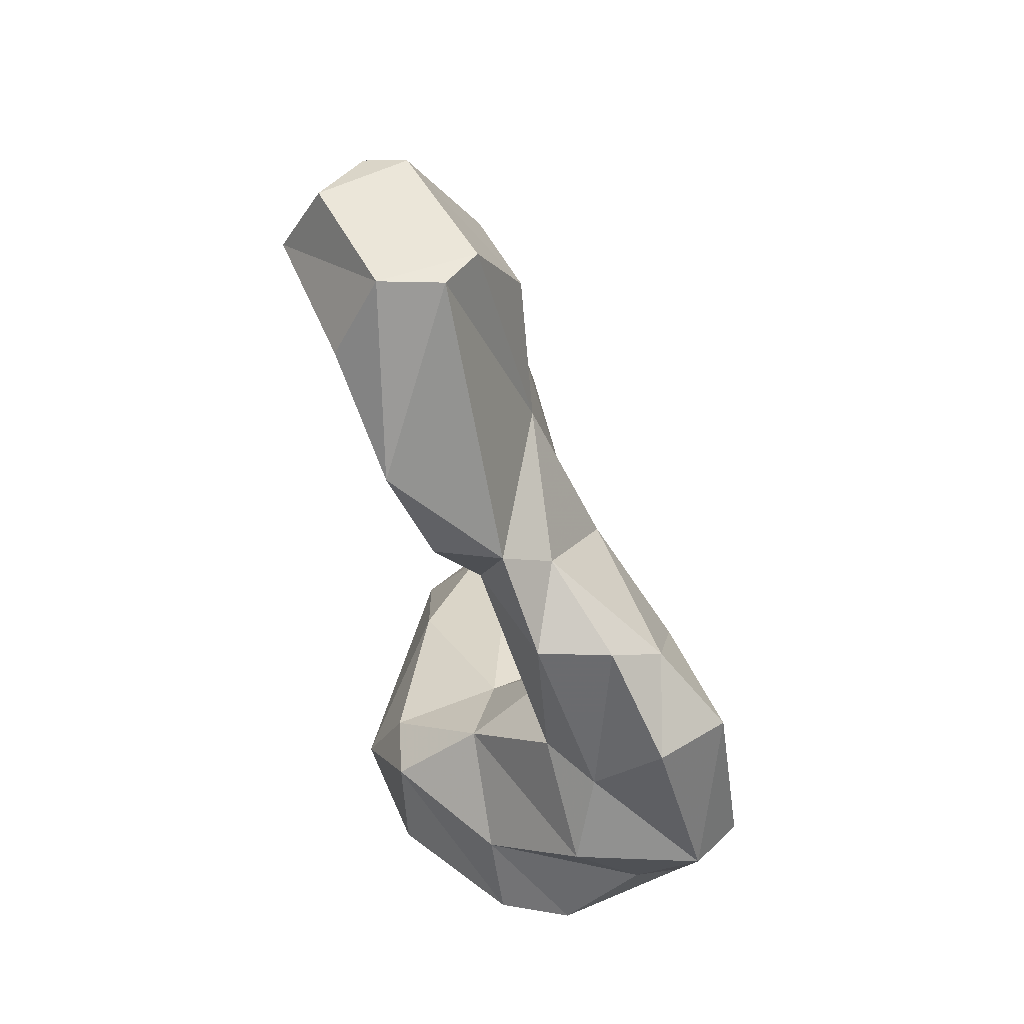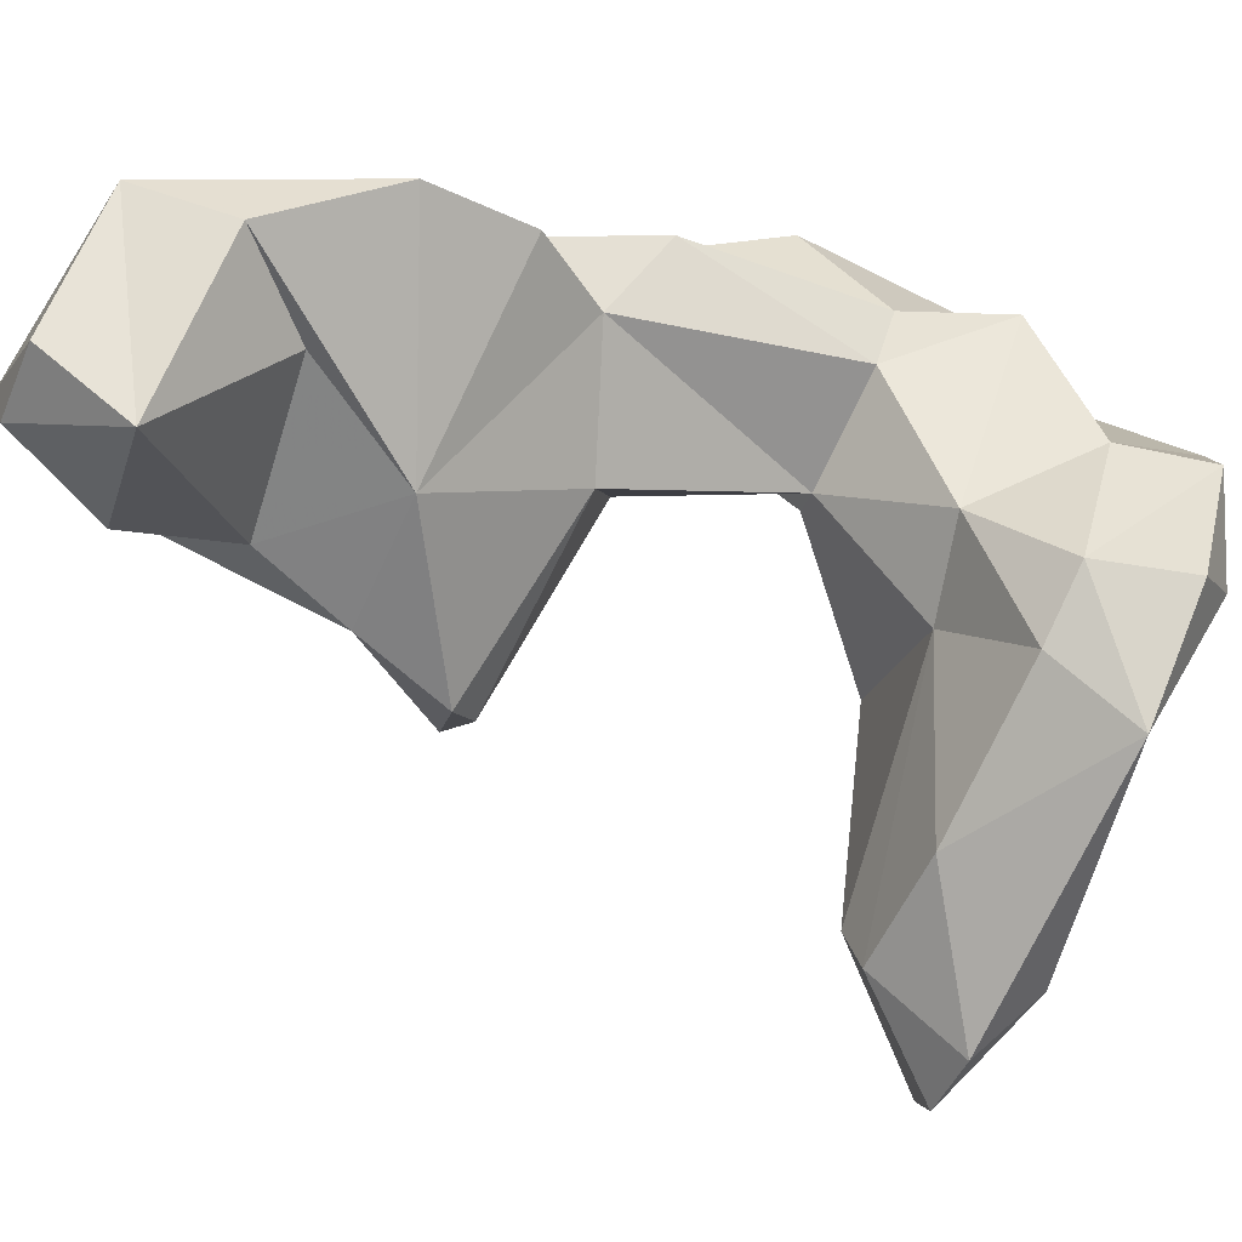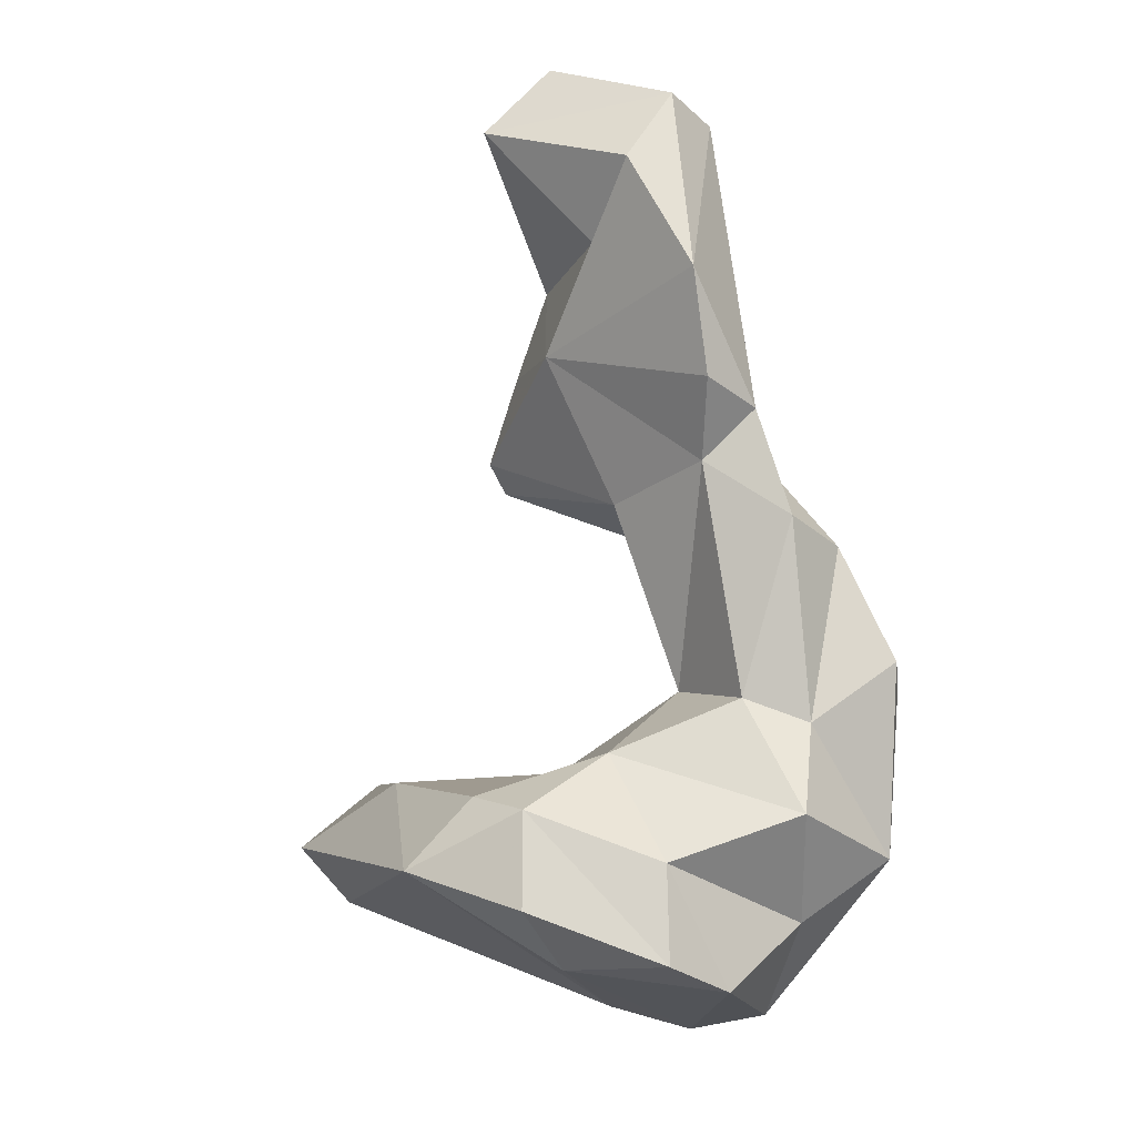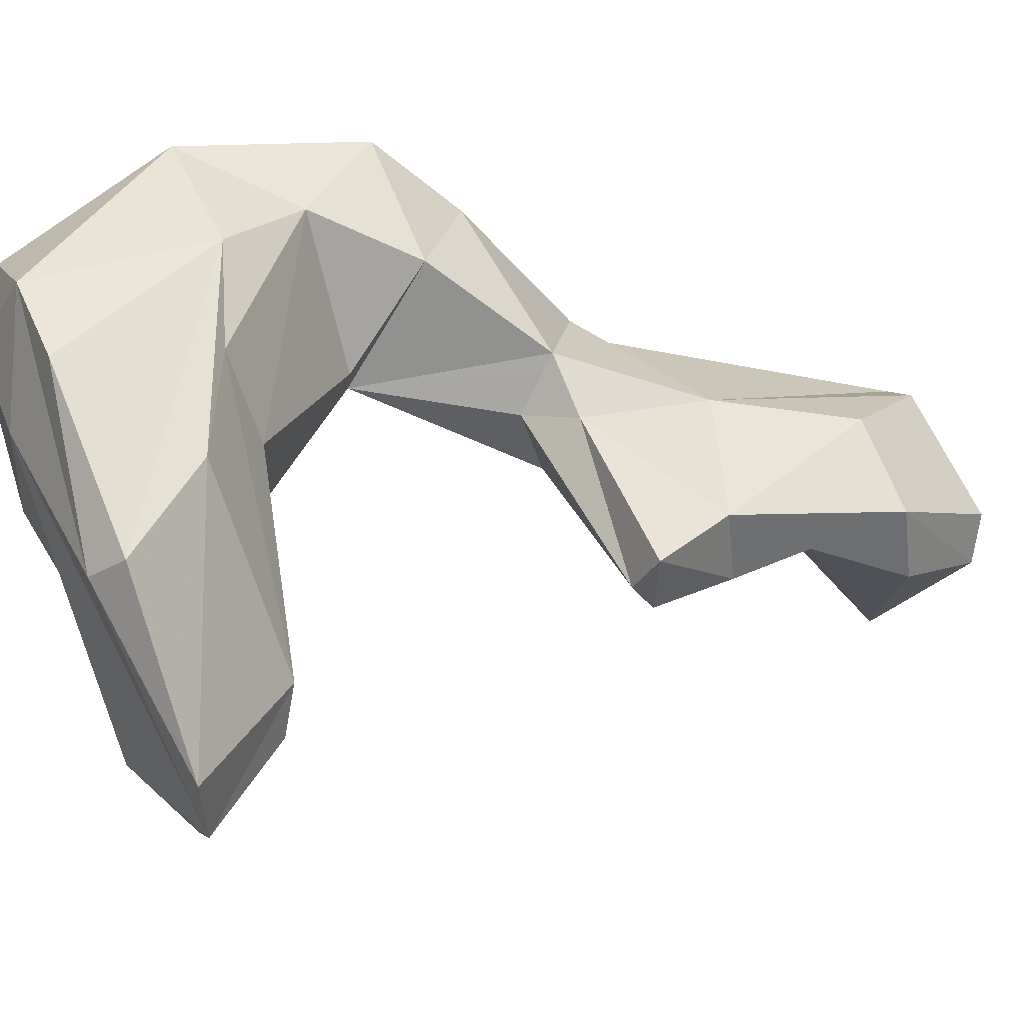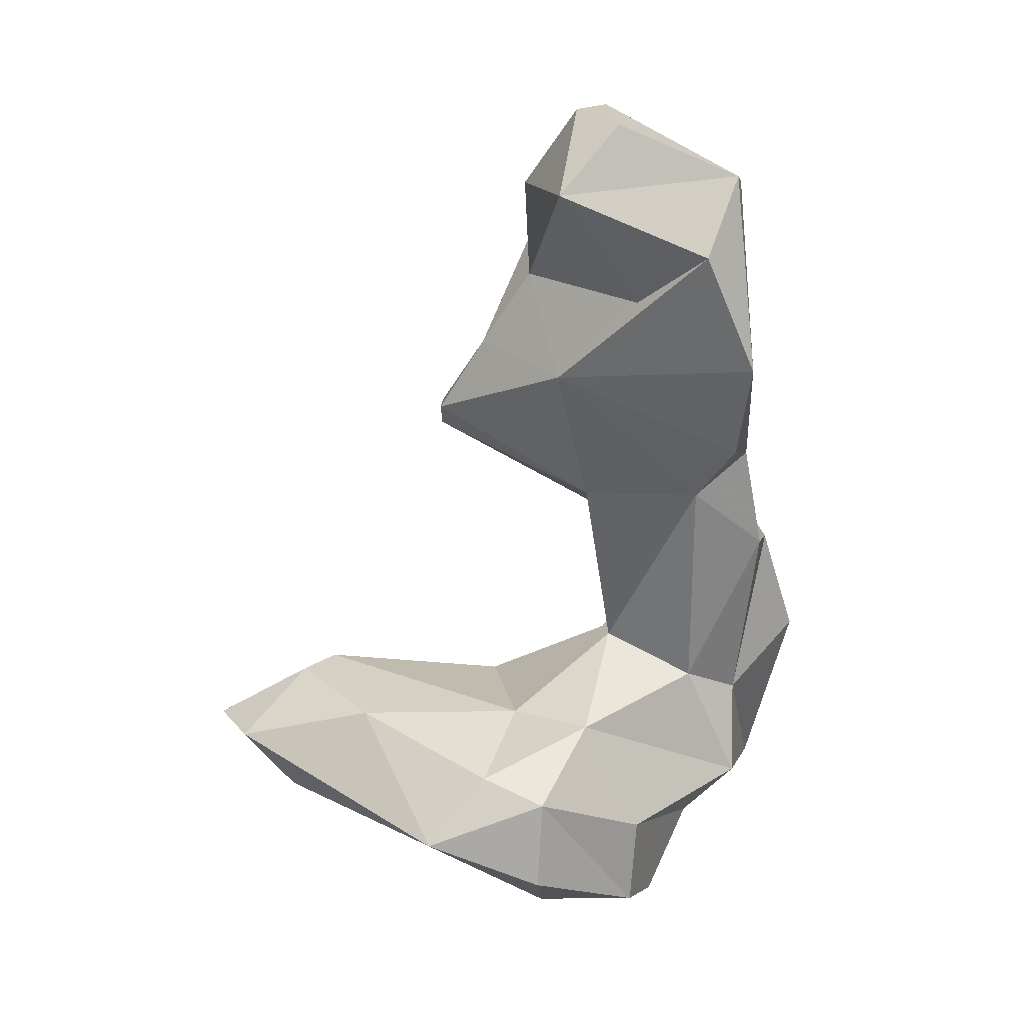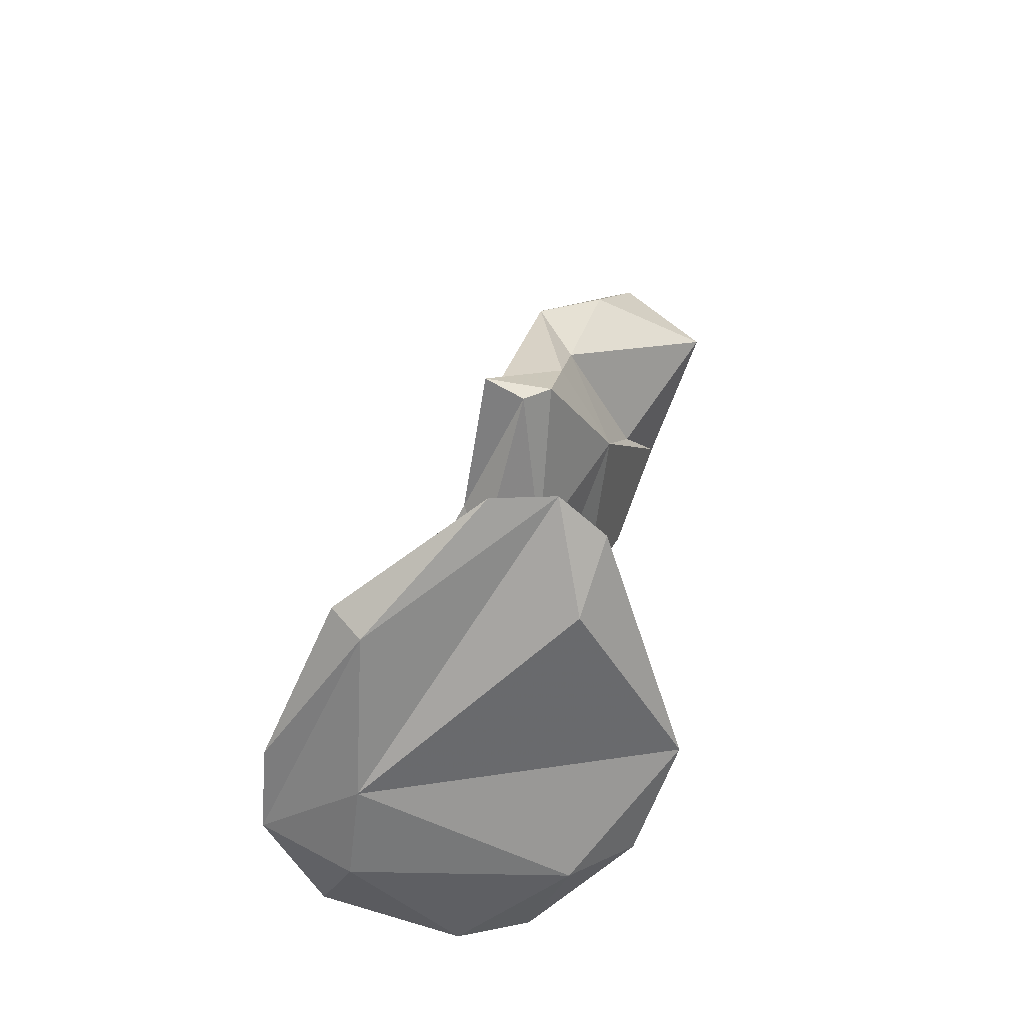
<metadata>
{"format":"obj","ext":"obj","renderer":"f3d","projection":"perspective","resolution":1024,"background":"white","views":[{"elev":26.3,"azim":-24.8,"up":"+Y"},{"elev":-19.8,"azim":-100.7,"up":"+Z"},{"elev":-22.8,"azim":-68.5,"up":"+Y"},{"elev":-25.2,"azim":87.1,"up":"+Z"},{"elev":9.8,"azim":-97.3,"up":"+Y"},{"elev":-37.8,"azim":158.2,"up":"+Y"}]}
</metadata>
<code>
v 288 293.2 80.15
v 290.9 288 84.4
v 289.3 294 88.9
v 287.9 290.3 87.18
v 289.2 284.8 89.77
v 291.7 297.2 81.52
v 288.9 296.4 83.08
v 291.6 280.5 89.53
v 296.4 289.1 79.9
v 294.7 293.7 79.44
v 293.7 260.1 74.37
v 293.3 262.2 80.17
v 292.3 293.8 89.73
v 293.7 284.1 80.96
v 293.7 257.8 79.99
v 294.5 277.9 88.22
v 294.4 263.4 77.31
v 294.4 294.4 88.43
v 294.6 280.1 90.8
v 293.2 297.5 83.19
v 296.8 255.9 80.63
v 295.9 275.2 91.94
v 298 285.6 77.72
v 296.4 265.4 82.91
v 299.5 282.1 75.67
v 297 255.7 85.45
v 300.7 269.4 84.83
v 298 267.7 88.7
v 296.2 260 85.65
v 297.2 277.7 83.01
v 297.8 293.1 81.08
v 298.5 262.2 91.29
v 300.2 276.6 83.99
v 301.4 264.2 65.13
v 298.6 266 71.48
v 299.3 274.9 93.07
v 301.1 285.1 79.19
v 298.1 291.4 85.28
v 299.3 266.6 91.45
v 298.4 284.9 85.87
v 297.5 279 90.07
v 301 281.1 75.89
v 302.9 258.6 89.62
v 300.1 255.1 87.11
v 302 277.9 86.02
v 301.7 261.3 67.71
v 305 272.5 88.52
v 304.4 261.5 93.44
v 302.1 269.5 84.74
v 299.2 265.6 79.54
v 302.2 274 92.64
v 303.1 282 76.12
v 301.1 269.7 95.03
v 302.9 267.4 68.49
v 301.6 279 83.22
v 305.1 270.2 94.14
v 304.3 264.8 63.98
v 308.3 256.8 78.54
v 307.3 255.6 86.49
v 309.5 264.8 81.76
v 306.4 266.3 79.3
v 306.9 267.6 89.67
v 307.1 255.2 82.89
v 307.2 262.1 92.25
v 310.7 260.4 71.63
v 304.4 267.8 70.17
v 307.2 264.5 64.92
v 310.7 264.5 76.59
v 311.4 257 83.35
v 309.5 264.5 86.57
v 312 261.9 71.73
v 312.6 258.6 79.58
g foo
f 15 21 26
f 21 15 11
f 44 26 21
f 58 11 46
f 58 21 11
f 46 11 34
f 59 44 63
f 63 44 21
f 63 21 58
f 57 46 34
f 58 46 57
f 63 69 59
f 65 58 57
f 65 57 67
f 69 58 65
f 69 63 58
f 65 72 69
f 71 65 67
f 72 65 71
f 11 15 12
f 26 12 15
f 26 29 12
f 11 12 17
f 44 29 26
f 43 29 44
f 35 11 17
f 34 11 35
f 43 44 59
f 34 35 54
f 57 34 54
f 66 57 54
f 57 66 67
f 68 67 66
f 72 70 69
f 72 71 70
f 71 68 70
f 68 71 67
f 24 12 29
f 12 24 17
f 29 32 24
f 17 24 50
f 29 43 32
f 50 35 17
f 32 43 48
f 35 50 54
f 43 59 48
f 54 50 66
f 59 64 48
f 50 61 66
f 59 69 64
f 66 61 60
f 70 64 69
f 60 68 66
f 60 70 68
f 24 32 28
f 28 32 39
f 27 24 28
f 39 32 48
f 24 27 50
f 50 27 49
f 50 49 61
f 64 56 48
f 62 61 49
f 64 62 56
f 62 64 70
f 61 62 60
f 70 60 62
f 28 16 27
f 48 53 39
f 47 49 27
f 48 56 53
f 49 47 62
f 62 47 56
f 16 28 22
f 36 22 39
f 39 22 28
f 16 30 27
f 36 39 53
f 27 30 33
f 33 30 42
f 42 30 25
f 36 53 51
f 47 27 45
f 45 27 33
f 45 33 55
f 55 33 42
f 51 53 56
f 51 56 47
f 47 45 51
f 55 42 52
f 52 42 25
f 16 8 14
f 16 19 8
f 30 16 14
f 19 16 22
f 22 36 41
f 19 22 41
f 25 30 14
f 23 25 14
f 45 40 41
f 41 36 51
f 41 51 45
f 40 45 55
f 55 37 40
f 37 55 52
f 52 23 37
f 52 25 23
f 19 5 8
f 14 8 5
f 5 4 14
f 14 4 2
f 2 9 14
f 40 19 41
f 14 9 23
f 40 37 38
f 2 4 1
f 5 19 13
f 9 2 1
f 9 1 10
f 13 19 40
f 40 18 13
f 18 40 38
f 23 9 31
f 31 9 10
f 37 31 38
f 23 31 37
f 3 1 4
f 7 1 3
f 3 4 5
f 5 13 3
f 1 7 6
f 1 6 10
f 6 31 10
f 20 31 6
f 20 38 31
f 20 18 38
f 7 3 20
f 20 6 7
f 3 13 18
f 20 3 18
g

</code>
